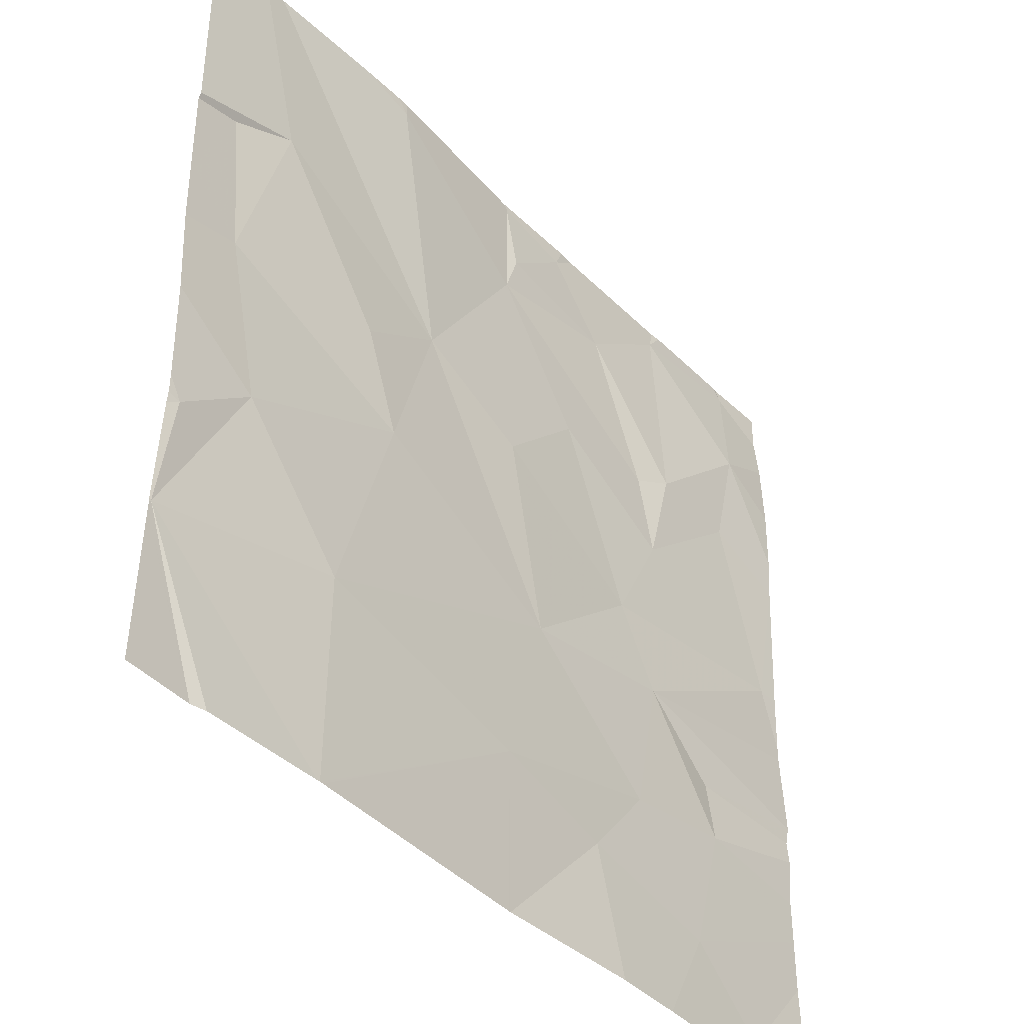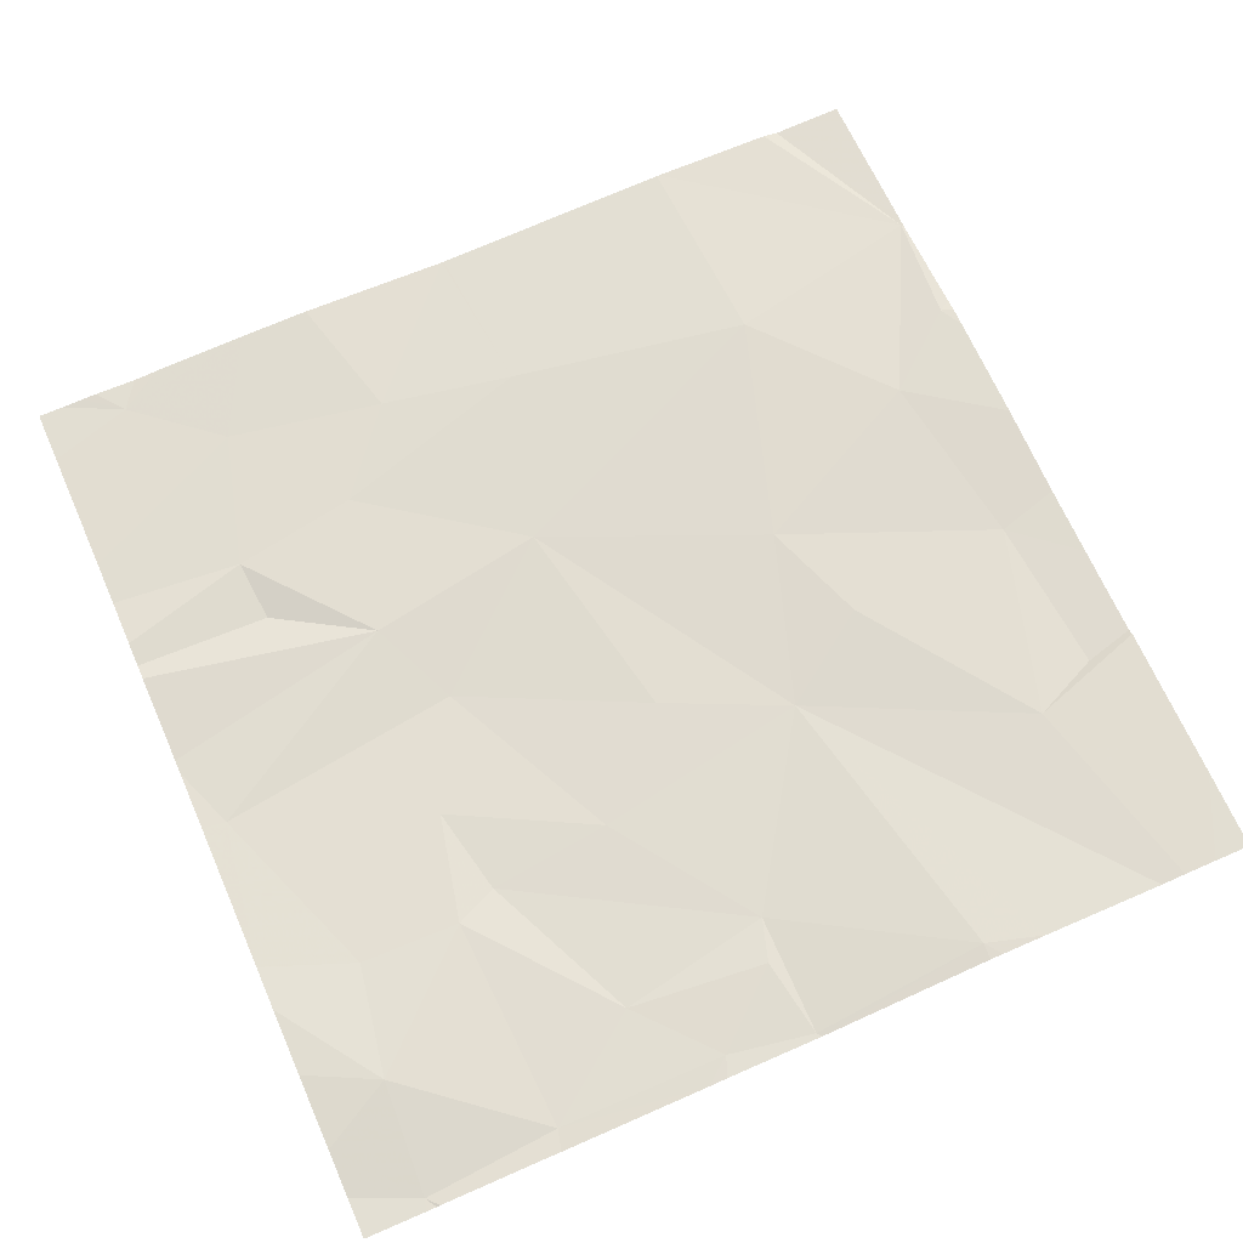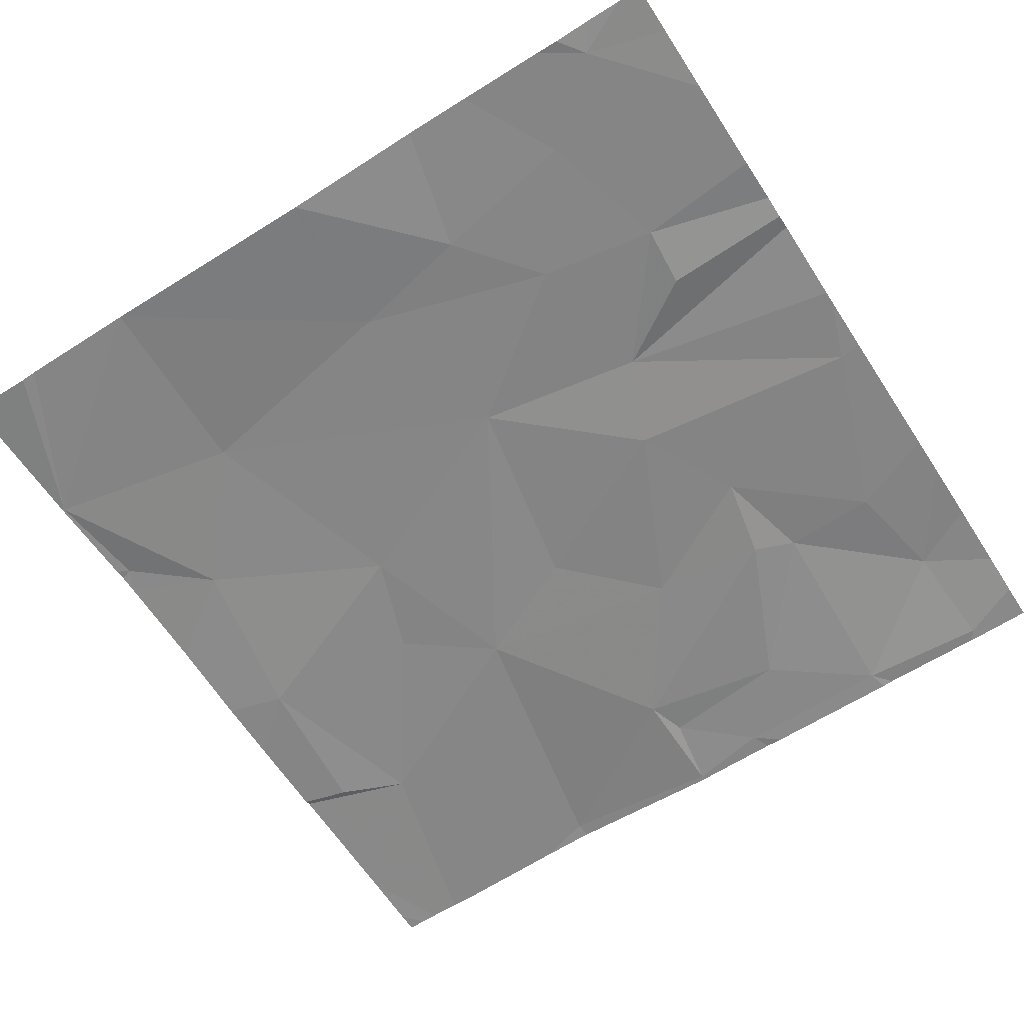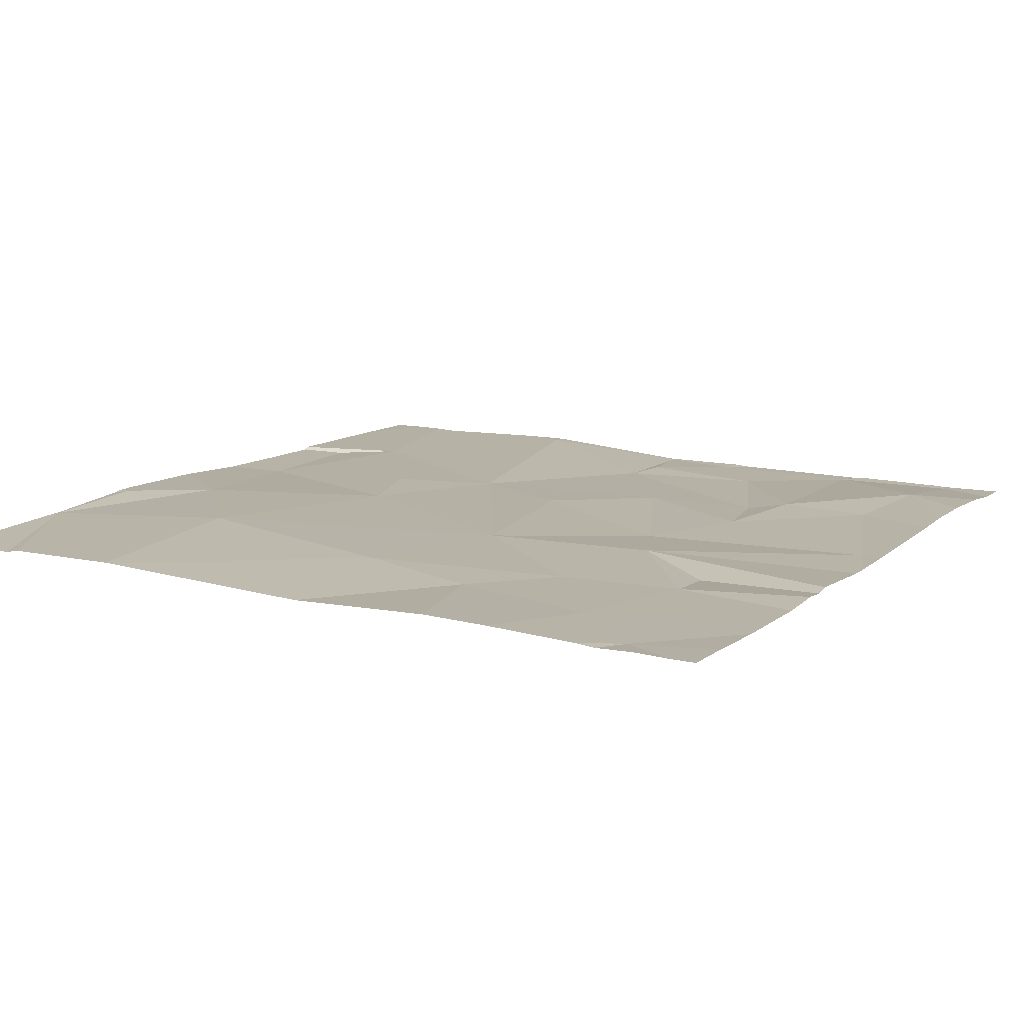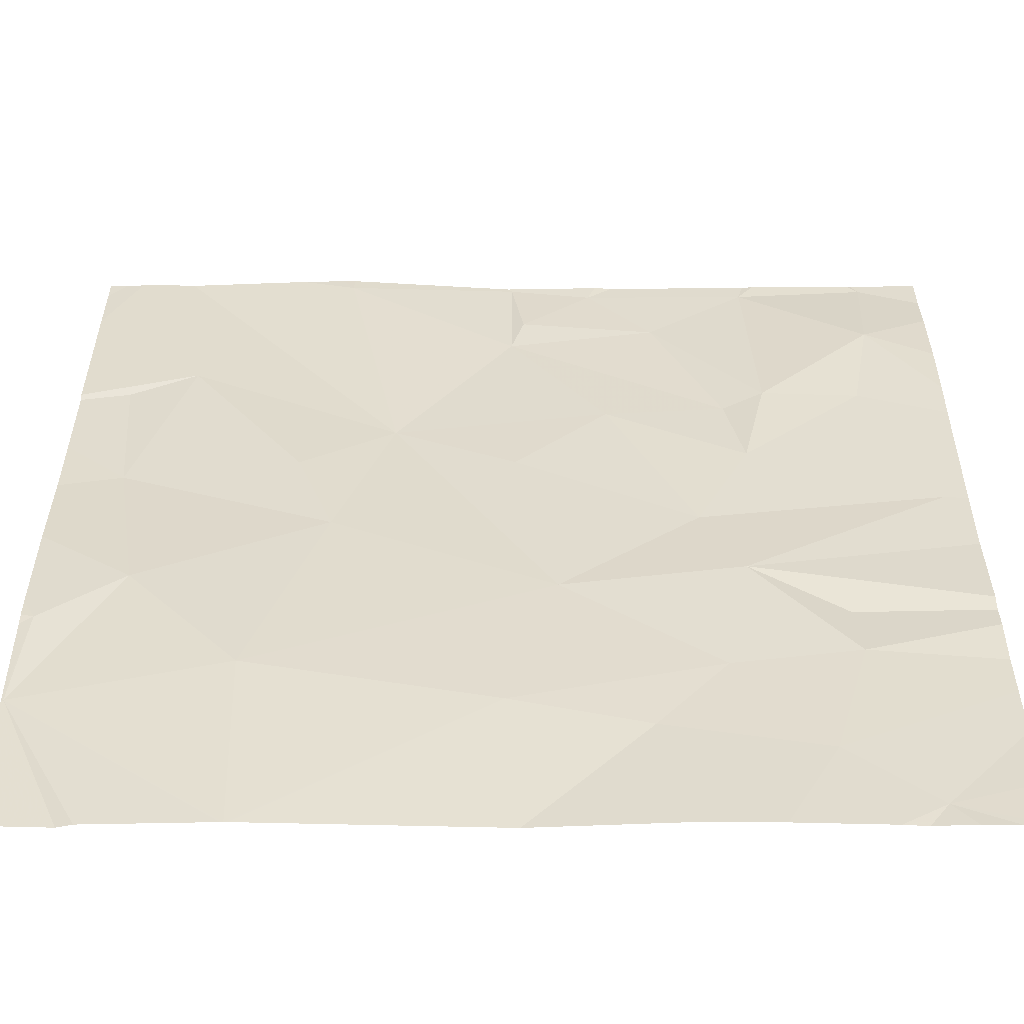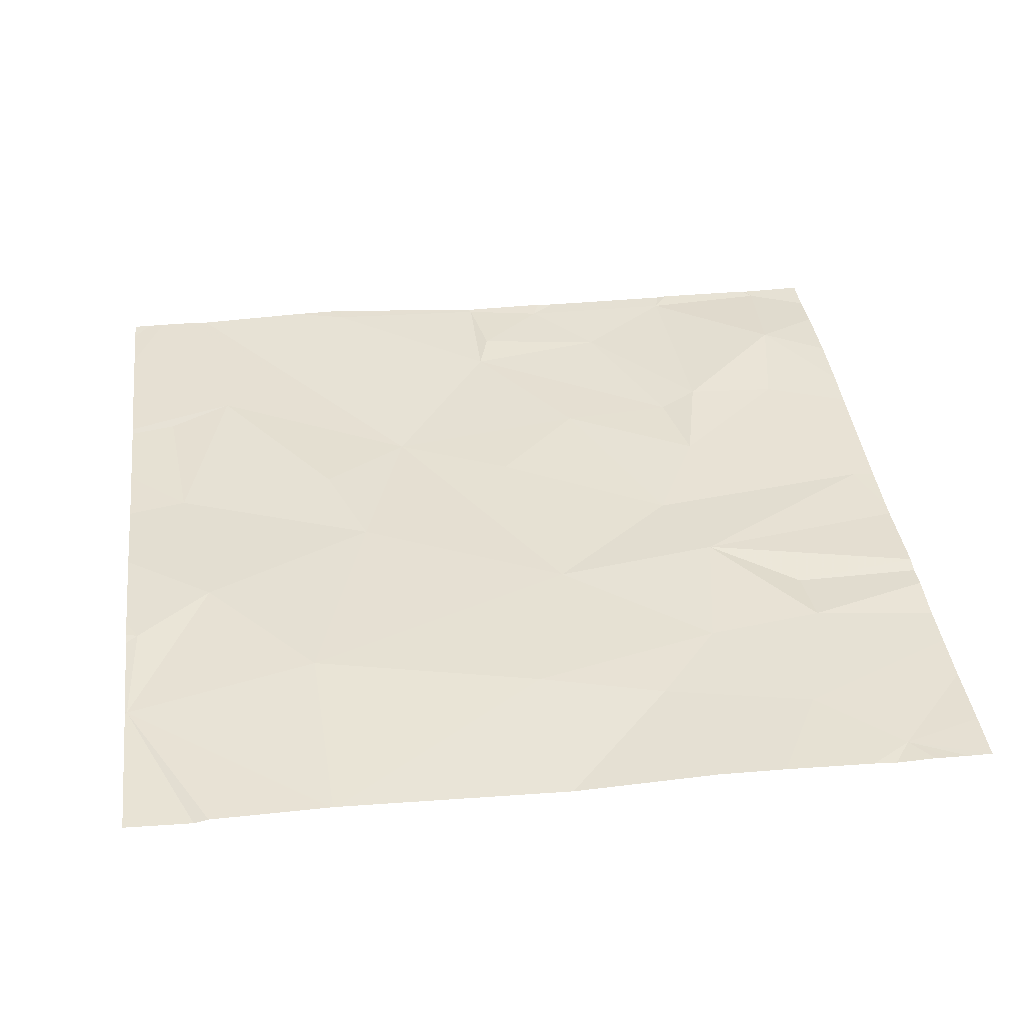
<metadata>
{"format":"obj","ext":"obj","renderer":"f3d","projection":"perspective","resolution":1024,"background":"white","views":[{"elev":-41.4,"azim":-49.4,"up":"+Y"},{"elev":67.6,"azim":156.2,"up":"+Z"},{"elev":-62.8,"azim":32.9,"up":"+Z"},{"elev":11.9,"azim":29.9,"up":"+Z"},{"elev":-55.3,"azim":0.7,"up":"+Y"},{"elev":39.0,"azim":-7.2,"up":"+Z"}]}
</metadata>
<code>
v -62.64 228.7 494
v -61.88 228.4 494.1
v -61.88 228.3 494.1
v -61.88 227.9 494
v -61.88 226.9 494
v -61.88 227.1 494
v -63.66 227.9 494.1
v -63.79 227.2 494.1
v -61.88 227.7 494
v -61.88 227.7 494
v -62.6 228.7 494
v -63.76 227.4 494.1
v -61.88 227.5 494
v -63.24 228.7 494.1
v -63.21 228.7 494.1
v -63.64 228.7 494.1
v -62.57 227.1 494.1
v -62.63 228.2 494.1
v -62.37 228.2 494
v -62.34 228 494
v -62.24 227 494
v -62.42 227.3 494
v -62.37 227.6 494.1
v -62.16 227.3 494
v -62.28 228.2 494.1
v -62.66 228.7 494
v -62.52 228.5 494
v -62.45 227.8 494
v -61.93 227.9 494
v -62.3 228.7 494
v -63.59 228.7 494.1
v -63.36 227.3 494.1
v -62.85 227.2 494.1
v -62.85 228.7 494
v -62.75 227.5 494.1
v -63.09 228.1 494.1
v -63.21 228.7 494.1
v -62.84 228.5 494
v -63.29 228 494.1
v -63.21 227.7 494.1
v -63.54 228.3 494.1
v -63.6 227.5 494.1
v -62.84 228.7 494
v -62.81 228.6 494.1
v -62.83 228 494.1
v -63.69 228.3 494.1
v -62.83 226.8 494
v -63.34 226.8 494.1
v -62.83 228.7 494
v -62.06 226.9 494
v -61.88 226.8 494
v -63.61 226.8 494.1
v -63.34 226.8 494.1
v -62.5 226.8 494.1
v -62.17 227.5 494
v -62.07 228.2 494.1
v -62.03 228.5 494.1
v -62.82 226.8 494
v -63.64 226.8 494.1
v -62.35 226.8 494.1
v -62.02 228.7 494
v -63.79 227.5 494.1
v -63.79 227.4 494.1
v -63.79 228.6 494.1
v -63.79 228.7 494.1
v -63.79 227.9 494.1
v -63.79 228 494.1
v -63.79 227.2 494.1
v -63.79 227.2 494.1
v -63.79 227.2 494.1
v -63.79 227.2 494.1
v -63.79 227.4 494.1
v -63.79 227.7 494.1
v -63.71 228.7 494.1
v -63.79 228.2 494.1
v -63.79 228.2 494.1
v -63.33 228.7 494.1
v -61.88 228.2 494.1
v -61.88 228.6 494.1
v -61.88 228.7 494
v -61.88 227.2 494
v -61.88 228 494
v -61.88 227.5 494
v -61.88 227.4 494
v -61.88 227.3 494
v -63.35 226.8 494.1
v -62.1 226.8 494
v -62.01 226.8 494
v -62.15 226.8 494
v -61.94 226.8 494
v -61.98 226.8 494
v -63.64 226.8 494.1
v -63.79 226.8 494.1
v -62.27 228.7 494
v -62.04 228.7 494
v -62.01 228.7 494
v -62.03 228.7 494
v -62.29 228.7 494
v -63.75 228.7 494.1
v -63.79 228.7 494.1
v -61.99 228.7 494
v -61.88 228.7 494
f 90 50 91
f 79 57 2
f 78 56 29
f 89 50 60
f 95 61 97
f 88 50 87
f 19 18 20
f 21 17 54
f 22 17 21
f 23 22 24
f 25 19 20
f 19 25 27
f 18 28 20
f 20 28 29
f 28 23 29
f 27 30 26
f 33 32 48
f 94 30 61
f 33 35 32
f 37 36 38
f 58 33 47
f 36 39 40
f 7 39 41
f 23 28 35
f 16 36 31
f 33 17 22
f 42 40 7
f 36 37 77
f 35 36 40
f 18 38 36
f 18 19 38
f 49 43 1
f 37 43 34
f 43 37 38
f 27 44 38
f 43 26 1
f 38 44 43
f 41 39 36
f 35 40 32
f 35 22 23
f 35 33 22
f 42 32 40
f 7 40 39
f 36 35 45
f 38 19 27
f 35 28 45
f 26 44 27
f 32 42 8
f 18 45 28
f 48 8 86
f 36 45 18
f 26 43 44
f 62 42 73
f 59 69 92
f 74 41 16
f 41 46 7
f 71 12 72
f 46 41 75
f 42 7 66
f 42 12 8
f 67 46 76
f 87 50 89
f 50 21 60
f 15 37 34
f 55 23 24
f 25 56 57
f 34 43 49
f 86 8 52
f 21 24 22
f 3 56 78
f 47 33 53
f 57 61 30
f 94 61 95
f 101 80 102
f 31 36 77
f 21 50 6
f 61 57 79
f 27 25 30
f 29 56 20
f 13 55 83
f 30 25 57
f 78 29 82
f 29 23 9
f 11 30 98
f 56 25 20
f 52 8 59
f 83 24 84
f 24 21 81
f 4 29 10
f 62 12 42
f 63 12 62
f 10 29 9
f 65 64 74
f 59 8 69
f 3 57 56
f 16 41 36
f 66 7 67
f 14 37 15
f 2 57 3
f 67 7 46
f 53 33 48
f 68 8 70
f 69 8 68
f 9 23 13
f 13 23 55
f 70 8 71
f 48 32 8
f 71 8 12
f 72 12 63
f 6 50 5
f 73 42 66
f 75 41 64
f 51 50 90
f 76 46 75
f 77 37 14
f 60 21 54
f 80 61 79
f 81 21 6
f 58 17 33
f 82 29 4
f 11 26 30
f 83 55 24
f 84 24 85
f 54 17 58
f 51 5 50
f 85 24 81
f 91 50 88
f 1 26 11
f 74 64 41
f 92 69 93
f 96 61 101
f 97 61 96
f 98 30 94
f 99 65 74
f 100 65 99
f 101 61 80

</code>
